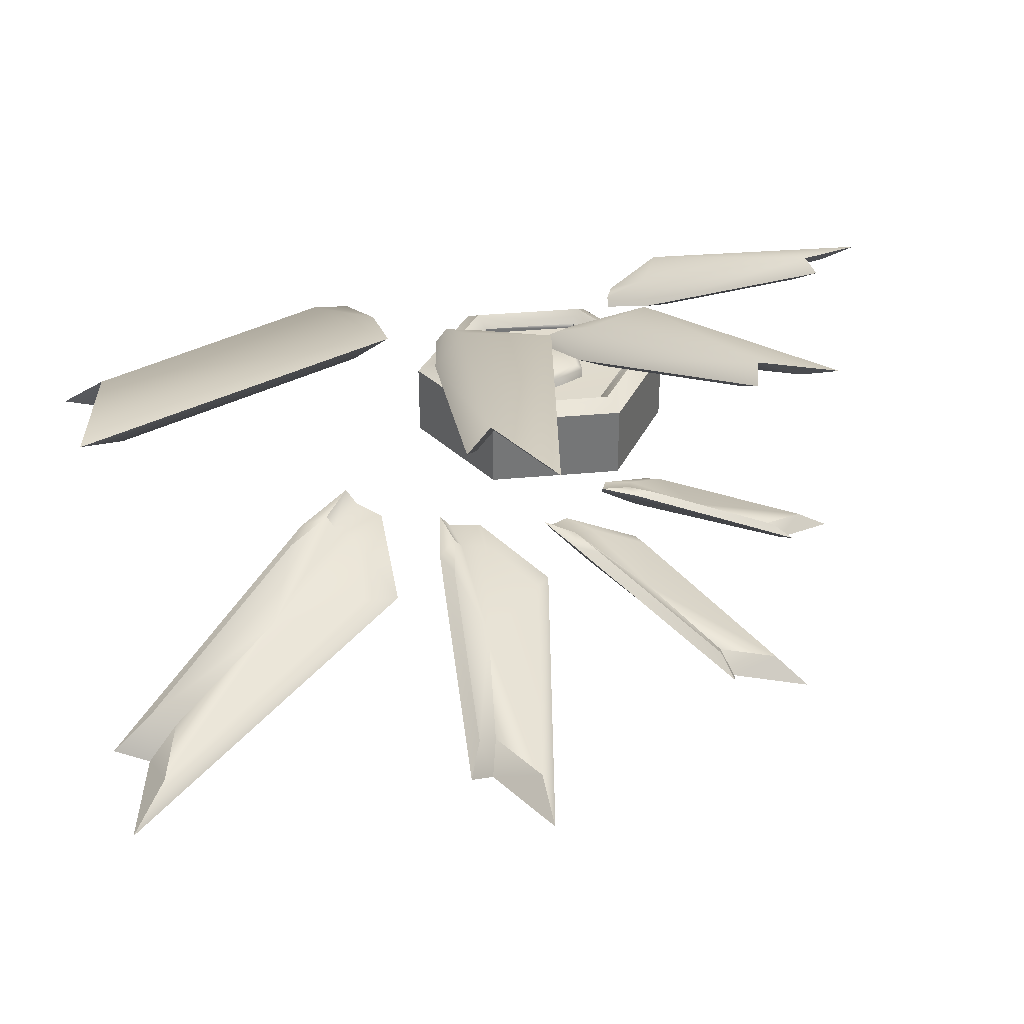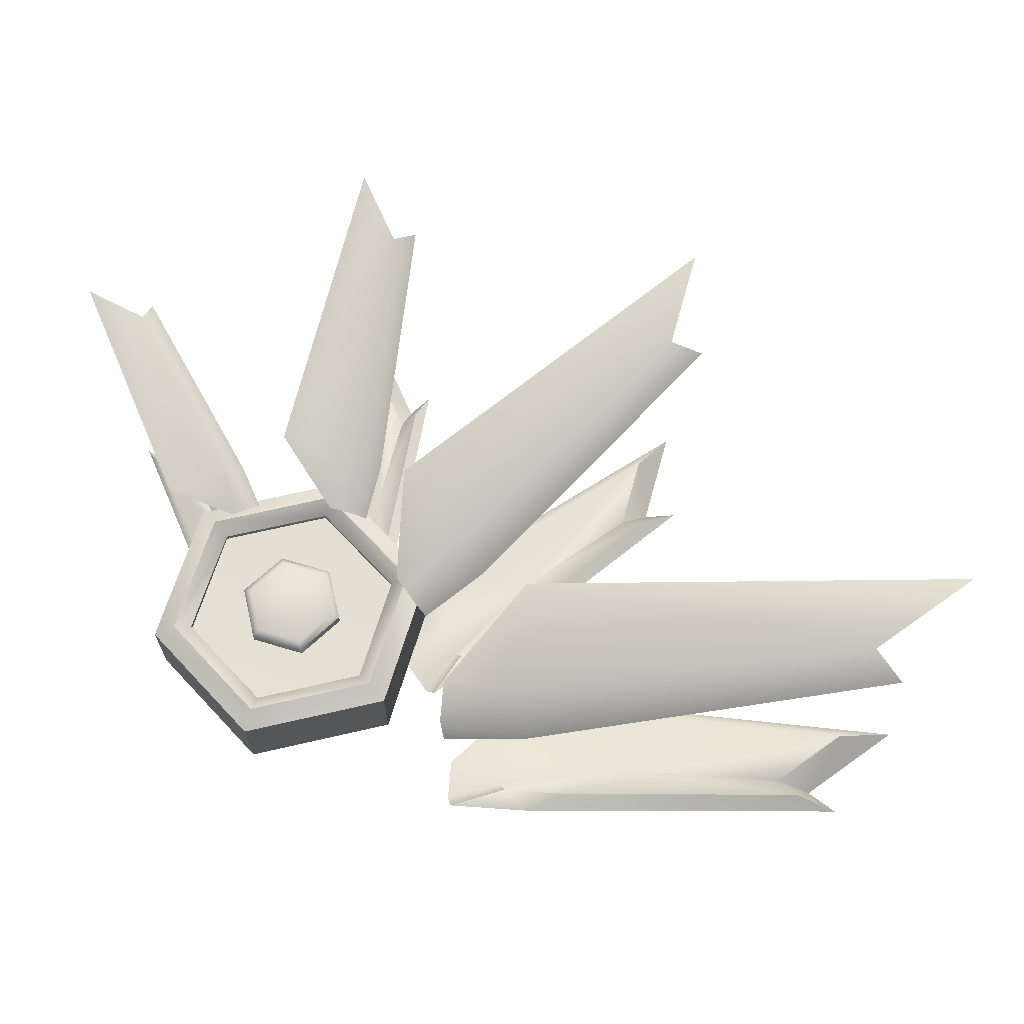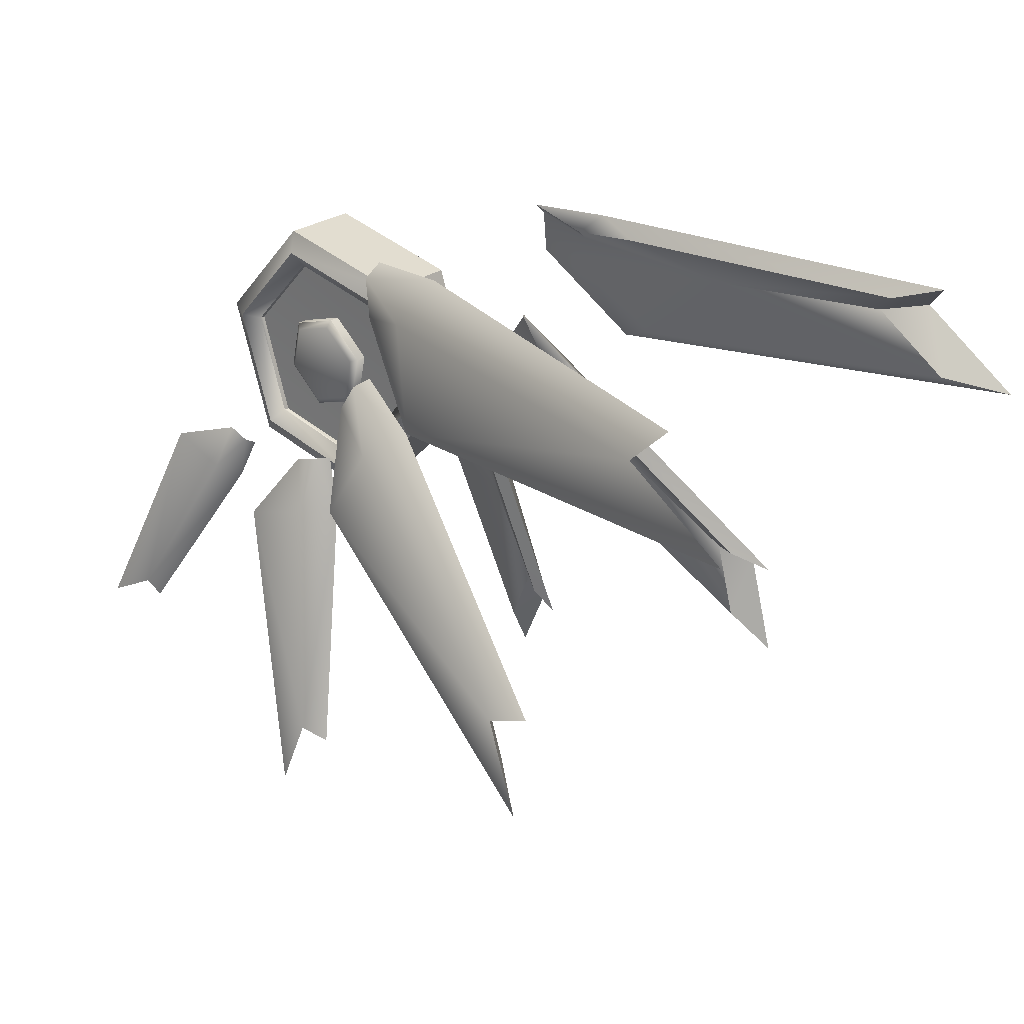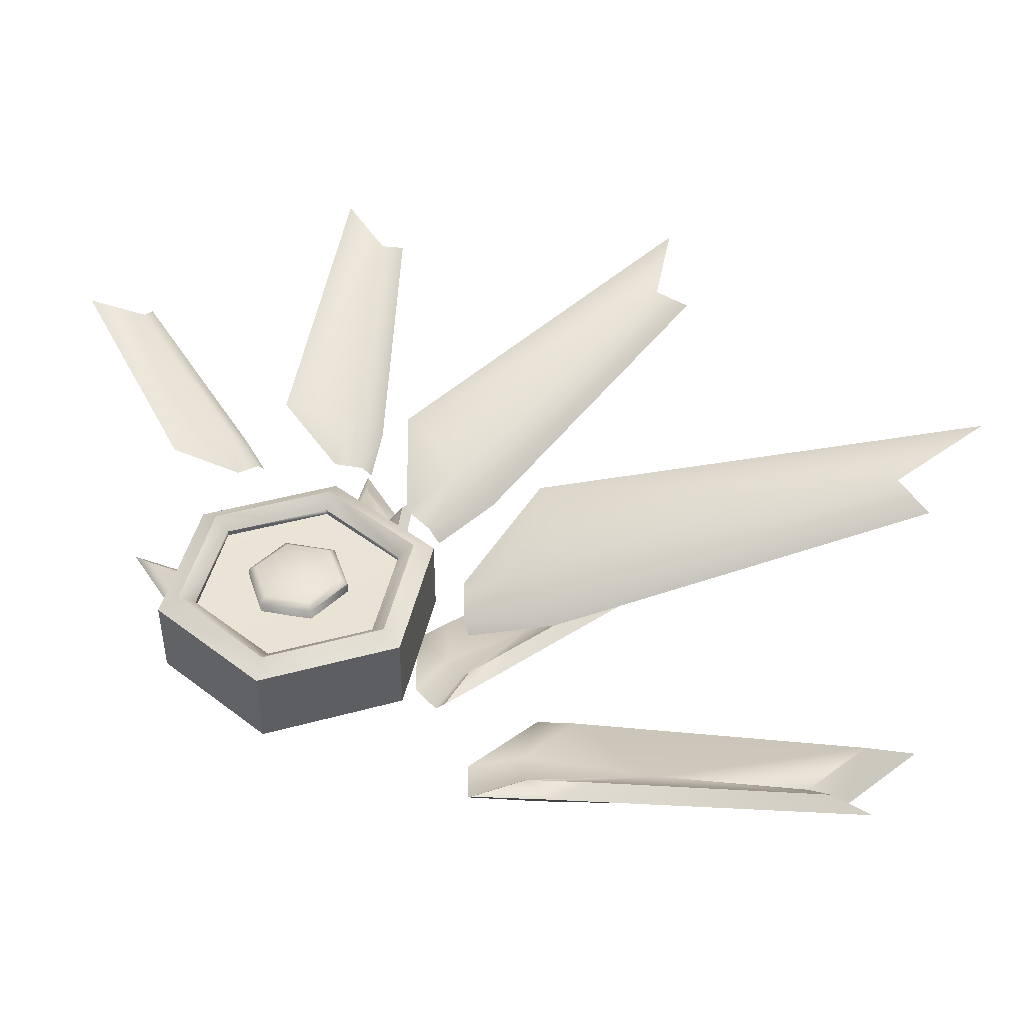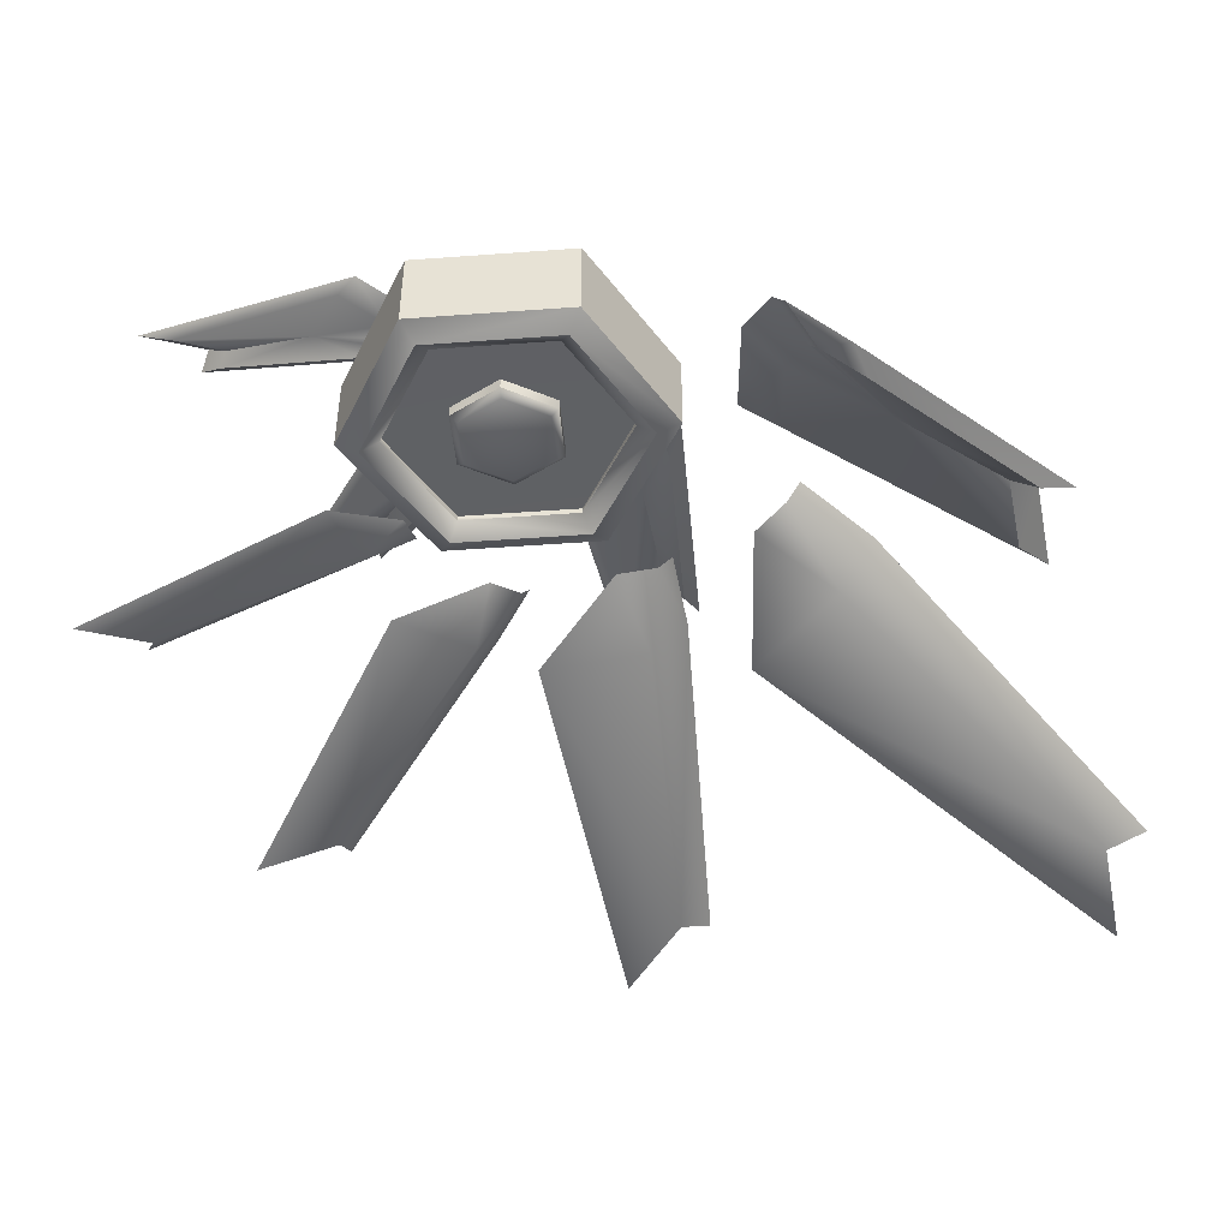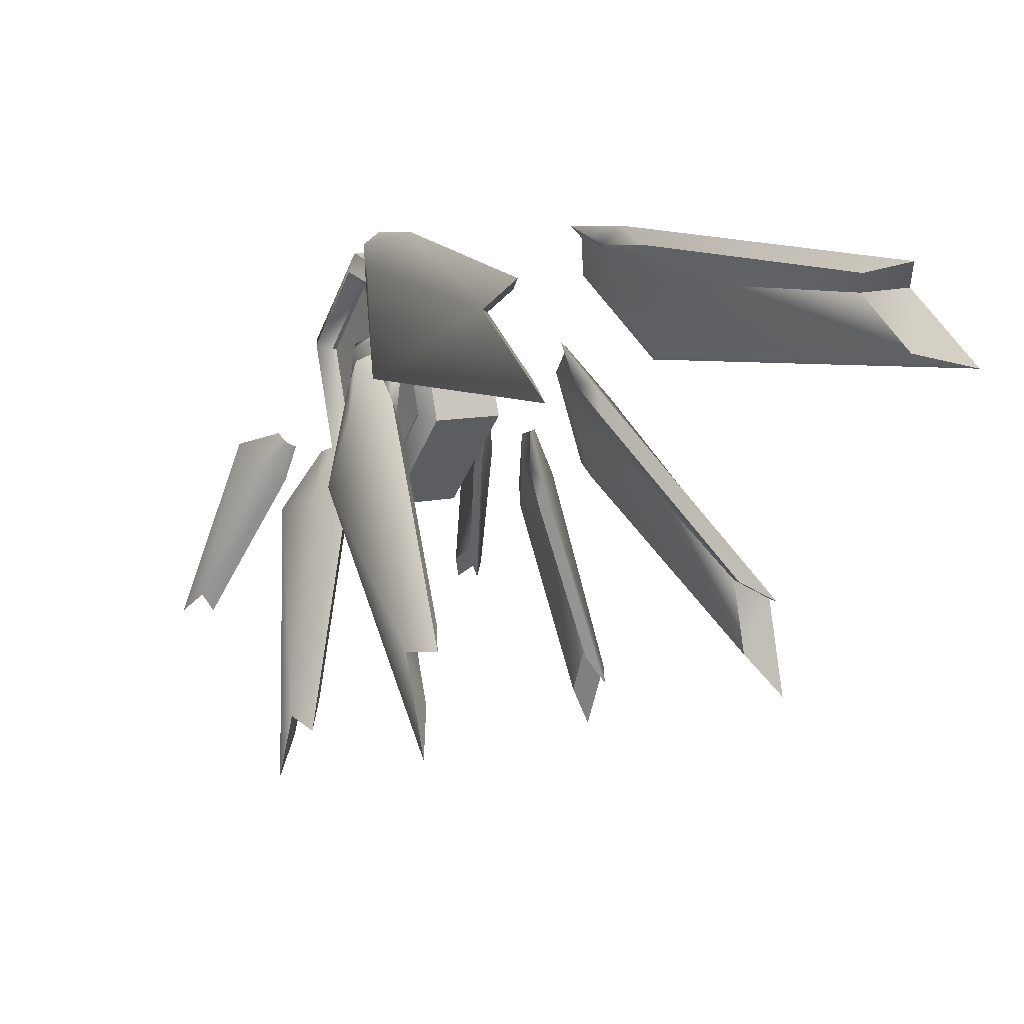
<metadata>
{"format":"obj","ext":"obj","renderer":"f3d","projection":"perspective","resolution":1024,"background":"white","views":[{"elev":33.7,"azim":125.2,"up":"+Y"},{"elev":66.1,"azim":-0.4,"up":"+Y"},{"elev":26.4,"azim":40.9,"up":"+Z"},{"elev":42.8,"azim":-5.3,"up":"+Y"},{"elev":-45.8,"azim":-42.4,"up":"+Y"},{"elev":10.2,"azim":58.0,"up":"+Z"}]}
</metadata>
<code>
v 13.43 12.43 -0.6107
v 30.02 16.69 -15.41
v 9.323 12.25 -6.685
v 32.19 16.51 -23.07
v 32.47 15.46 -15.04
v 15.33 9.57 0.888
v 8.737 9.982 1.3
v 10.26 10.05 3.558
v 10.97 8.986 4.115
v 29.41 14.69 -19.9
v 12 11.44 -7.429
v 27.76 14.83 -14.07
v 29.62 13.89 -13.79
v 16.58 9.405 -1.666
v 11.56 9.718 -1.352
v 12.72 9.768 0.3663
v 13.26 8.96 0.7904
v 19.11 12.39 -7.152
v 5.428 11.81 -8.168
v 8.378 15.42 -25.56
v -0.1469 11.81 -9.88
v 5.9 15.42 -31.38
v 10.06 14.42 -26.57
v 7.308 9.498 -8.228
v 3.439 9.847 -4.675
v 5.512 9.847 -4.039
v 6.211 8.989 -4.061
v 5.73 13.92 -28.05
v 1.128 11.17 -11.69
v 7.617 13.92 -23.62
v 8.897 13.16 -24.39
v 6.802 9.413 -10.43
v 3.858 9.678 -7.729
v 5.435 9.678 -7.245
v 5.967 9.025 -7.261
v 5.679 11.89 -15.05
v 17.99 -13.23 11.55
v 18.71 -13.23 3.128
v 43.53 -18.47 10.4
v 51.02 -18.47 5.099
v 18.65 -9.883 14.2
v 45.48 -17.02 12.47
v 12.43 -10.39 9.804
v 12.17 -10.39 12.94
v 12.41 -9.145 13.92
v 46.26 -16.3 5.879
v 21.66 -12.31 4.379
v 40.56 -16.3 9.91
v 42.04 -15.19 11.49
v 21.62 -9.759 12.8
v 16.69 -10.14 11.84
v 16.89 -10.14 9.46
v 16.87 -9.197 12.59
v 13.43 -12.58 -0.6107
v 9.323 -12.41 -6.685
v 30.02 -16.85 -15.41
v 32.19 -16.67 -23.07
v 15.33 -9.726 0.888
v 32.47 -15.61 -15.04
v 8.737 -10.14 1.3
v 10.26 -10.2 3.558
v 10.97 -9.142 4.115
v 29.41 -14.85 -19.9
v 12 -11.6 -7.429
v 27.76 -14.98 -14.07
v 29.62 -14.04 -13.79
v 16.58 -9.561 -1.666
v 12.72 -9.925 0.3663
v 11.56 -9.875 -1.352
v 13.26 -9.117 0.7904
v 19.11 -12.55 -7.152
v -4.576 11.69 -7.101
v -11.31 14.51 -19.13
v -8.807 11.69 -5.407
v -15.68 14.51 -21.45
v -10.79 13.73 -20.56
v -3.462 9.884 -8.06
v -4.072 10.16 -4.001
v -2.5 10.16 -4.631
v -2.085 9.486 -4.987
v -14.15 13.34 -19.34
v -8.919 11.19 -7.134
v -10.83 13.34 -17.58
v -10.43 12.74 -18.67
v -4.852 9.817 -9.153
v -5.316 10.02 -6.063
v -4.119 10.02 -6.543
v -3.804 9.514 -6.814
v -7.802 11.75 -11.41
v 27.82 -13.34 9.794
v 17.99 13.07 11.55
v 43.53 18.31 10.4
v 18.71 13.07 3.128
v 51.02 18.31 5.099
v 45.48 16.86 12.47
v 18.65 9.727 14.2
v 12.43 10.23 9.804
v 12.17 10.23 12.94
v 12.41 8.989 13.92
v 46.26 16.14 5.879
v 21.66 12.15 4.379
v 40.56 16.14 9.91
v 42.04 15.03 11.49
v 21.62 9.603 12.8
v 16.89 9.988 9.46
v 16.69 9.988 11.84
v 16.87 9.041 12.59
v 27.82 13.19 9.794
v 10.79 2.914 -1.724
v 9.184 3.758 -1.36
v 7.512 2.914 8.853
v 6.394 3.758 7.646
v 2.779 3.758 -8.279
v 3.265 2.914 -9.85
v -3.287 2.914 11.31
v -2.8 3.758 9.734
v -10.81 2.914 3.179
v -9.205 3.758 2.815
v -7.533 2.914 -7.399
v -6.416 3.758 -6.191
v 10.79 -3.07 -1.724
v 9.184 -3.914 -1.36
v 3.265 -3.07 -9.85
v 2.779 -3.914 -8.279
v 6.394 -3.914 7.646
v 7.512 -3.07 8.853
v -2.8 -3.914 9.734
v -3.287 -3.07 11.31
v -9.205 -3.914 2.815
v -10.81 -3.07 3.179
v -6.416 -3.914 -6.191
v -7.533 -3.07 -7.399
v 5.53 2.833 6.713
v 7.943 2.833 -1.078
v 2.402 2.833 -7.064
v -2.424 2.833 8.518
v -7.964 2.833 2.533
v -5.551 2.833 -5.258
v 2.402 -2.99 -7.064
v 7.943 -2.99 -1.078
v 5.53 -2.99 6.713
v -2.424 -2.99 8.518
v -7.964 -2.99 2.533
v -5.551 -2.99 -5.258
v 5.53 2.423 6.713
v 7.943 2.423 -1.078
v 2.402 2.423 -7.064
v -2.424 2.423 8.518
v -7.964 2.423 2.533
v -5.551 2.423 -5.258
v 2.402 -2.58 -7.064
v 7.943 -2.58 -1.078
v 5.53 -2.58 6.713
v -2.424 -2.58 8.518
v -7.964 -2.58 2.533
v -5.551 -2.58 -5.258
v -0.01076 2.249 0.7275
v -0.01076 -2.405 0.7275
v -4.576 -11.84 -7.101
v -8.807 -11.84 -5.407
v -11.31 -14.67 -19.13
v -15.68 -14.67 -21.45
v -3.462 -10.04 -8.06
v -10.79 -13.89 -20.56
v -4.072 -10.31 -4.001
v -2.5 -10.31 -4.631
v -2.085 -9.642 -4.987
v -14.15 -13.5 -19.34
v -8.919 -11.35 -7.134
v -10.83 -13.5 -17.58
v -10.43 -12.9 -18.67
v -4.852 -9.973 -9.153
v -4.119 -10.18 -6.543
v -5.316 -10.18 -6.063
v -3.804 -9.67 -6.814
v -7.802 -11.91 -11.41
v 3.821 3.145 1.914
v 3.252 3.521 1.738
v 0.8775 3.145 4.64
v 0.7455 3.521 4.058
v 2.496 3.521 -1.593
v 2.933 3.145 -1.998
v -2.955 3.145 3.453
v -2.517 3.521 3.048
v -3.843 3.145 -0.4594
v -3.274 3.521 -0.283
v -0.899 3.145 -3.185
v -0.767 3.521 -2.603
v 3.821 -3.301 1.914
v 3.252 -3.677 1.738
v 2.933 -3.301 -1.998
v 2.496 -3.677 -1.593
v 0.7455 -3.677 4.058
v 0.8775 -3.301 4.64
v -2.517 -3.677 3.048
v -2.955 -3.301 3.453
v -3.274 -3.677 -0.283
v -3.843 -3.301 -0.4594
v -0.767 -3.677 -2.603
v -0.899 -3.301 -3.185
v -0.01076 3.521 0.7274
v -0.01076 -3.677 0.7274
v 5.428 -11.96 -8.168
v -0.1469 -11.96 -9.88
v 8.378 -15.58 -25.56
v 5.9 -15.58 -31.38
v 7.308 -9.654 -8.228
v 10.06 -14.58 -26.57
v 3.439 -10 -4.675
v 5.512 -10 -4.039
v 6.211 -9.145 -4.061
v 5.73 -14.08 -28.05
v 1.128 -11.33 -11.69
v 7.617 -14.08 -23.62
v 8.897 -13.31 -24.39
v 6.802 -9.569 -10.43
v 5.435 -9.835 -7.245
v 3.858 -9.835 -7.729
v 5.967 -9.181 -7.261
v 5.679 -12.04 -15.05
g model
f 1 2 3
f 3 2 4
f 5 2 6
f 6 2 1
f 3 7 1
f 1 7 8
f 1 8 6
f 6 8 9
f 4 10 3
f 3 10 11
f 12 10 2
f 2 10 4
f 5 13 2
f 2 13 12
f 14 13 6
f 6 13 5
f 15 16 7
f 7 16 8
f 11 15 3
f 3 15 7
f 9 17 6
f 6 17 14
f 8 16 9
f 9 16 17
f 10 18 11
f 12 18 10
f 13 18 12
f 14 18 13
f 15 18 16
f 11 18 15
f 17 18 14
f 16 18 17
f 19 20 21
f 21 20 22
f 23 20 24
f 24 20 19
f 21 25 19
f 19 25 26
f 19 26 24
f 24 26 27
f 22 28 21
f 21 28 29
f 30 28 20
f 20 28 22
f 23 31 20
f 20 31 30
f 32 31 24
f 24 31 23
f 33 34 25
f 25 34 26
f 29 33 21
f 21 33 25
f 27 35 24
f 24 35 32
f 26 34 27
f 27 34 35
f 28 36 29
f 30 36 28
f 31 36 30
f 32 36 31
f 33 36 34
f 29 36 33
f 35 36 32
f 34 36 35
f 37 38 39
f 39 38 40
f 37 39 41
f 41 39 42
f 38 37 43
f 43 37 44
f 37 41 44
f 44 41 45
f 40 38 46
f 46 38 47
f 40 46 39
f 39 46 48
f 42 39 49
f 49 39 48
f 42 49 41
f 41 49 50
f 44 51 43
f 43 51 52
f 43 52 38
f 38 52 47
f 45 41 53
f 53 41 50
f 44 45 51
f 51 45 53
f 54 55 56
f 56 55 57
f 54 56 58
f 58 56 59
f 55 54 60
f 60 54 61
f 54 58 61
f 61 58 62
f 57 55 63
f 63 55 64
f 57 63 56
f 56 63 65
f 59 56 66
f 66 56 65
f 59 66 58
f 58 66 67
f 61 68 60
f 60 68 69
f 60 69 55
f 55 69 64
f 62 58 70
f 70 58 67
f 61 62 68
f 68 62 70
f 63 64 71
f 65 63 71
f 66 65 71
f 67 66 71
f 69 68 71
f 64 69 71
f 70 67 71
f 68 70 71
f 72 73 74
f 74 73 75
f 76 73 77
f 77 73 72
f 74 78 72
f 72 78 79
f 72 79 77
f 77 79 80
f 75 81 74
f 74 81 82
f 83 81 73
f 73 81 75
f 76 84 73
f 73 84 83
f 85 84 77
f 77 84 76
f 86 87 78
f 78 87 79
f 82 86 74
f 74 86 78
f 80 88 77
f 77 88 85
f 79 87 80
f 80 87 88
f 81 89 82
f 83 89 81
f 84 89 83
f 85 89 84
f 86 89 87
f 82 89 86
f 88 89 85
f 87 89 88
f 46 47 90
f 48 46 90
f 49 48 90
f 50 49 90
f 52 51 90
f 47 52 90
f 53 50 90
f 51 53 90
f 91 92 93
f 93 92 94
f 95 92 96
f 96 92 91
f 93 97 91
f 91 97 98
f 91 98 96
f 96 98 99
f 94 100 93
f 93 100 101
f 102 100 92
f 92 100 94
f 95 103 92
f 92 103 102
f 104 103 96
f 96 103 95
f 105 106 97
f 97 106 98
f 101 105 93
f 93 105 97
f 99 107 96
f 96 107 104
f 98 106 99
f 99 106 107
f 100 108 101
f 102 108 100
f 103 108 102
f 104 108 103
f 105 108 106
f 101 108 105
f 107 108 104
f 106 108 107
f 109 110 111
f 111 110 112
f 110 109 113
f 113 109 114
f 111 112 115
f 115 112 116
f 115 116 117
f 117 116 118
f 117 118 119
f 119 118 120
f 119 120 114
f 114 120 113
f 121 122 123
f 123 122 124
f 122 121 125
f 125 121 126
f 125 126 127
f 127 126 128
f 127 128 129
f 129 128 130
f 129 130 131
f 131 130 132
f 131 132 124
f 124 132 123
f 109 111 121
f 121 111 126
f 111 115 126
f 126 115 128
f 115 117 128
f 128 117 130
f 117 119 130
f 130 119 132
f 119 114 132
f 132 114 123
f 114 109 123
f 123 109 121
f 112 110 133
f 133 110 134
f 110 113 134
f 134 113 135
f 116 112 136
f 136 112 133
f 118 116 137
f 137 116 136
f 120 118 138
f 138 118 137
f 113 120 135
f 135 120 138
f 124 122 139
f 139 122 140
f 122 125 140
f 140 125 141
f 125 127 141
f 141 127 142
f 127 129 142
f 142 129 143
f 129 131 143
f 143 131 144
f 131 124 144
f 144 124 139
f 133 134 145
f 145 134 146
f 134 135 146
f 146 135 147
f 136 133 148
f 148 133 145
f 137 136 149
f 149 136 148
f 138 137 150
f 150 137 149
f 135 138 147
f 147 138 150
f 139 140 151
f 151 140 152
f 140 141 152
f 152 141 153
f 141 142 153
f 153 142 154
f 142 143 154
f 154 143 155
f 143 144 155
f 155 144 156
f 144 139 156
f 156 139 151
f 145 146 157
f 146 147 157
f 148 145 157
f 149 148 157
f 150 149 157
f 147 150 157
f 151 152 158
f 152 153 158
f 153 154 158
f 154 155 158
f 155 156 158
f 156 151 158
f 159 160 161
f 161 160 162
f 159 161 163
f 163 161 164
f 160 159 165
f 165 159 166
f 159 163 166
f 166 163 167
f 162 160 168
f 168 160 169
f 162 168 161
f 161 168 170
f 164 161 171
f 171 161 170
f 164 171 163
f 163 171 172
f 166 173 165
f 165 173 174
f 165 174 160
f 160 174 169
f 167 163 175
f 175 163 172
f 166 167 173
f 173 167 175
f 168 169 176
f 170 168 176
f 171 170 176
f 172 171 176
f 174 173 176
f 169 174 176
f 175 172 176
f 173 175 176
f 177 178 179
f 179 178 180
f 178 177 181
f 181 177 182
f 179 180 183
f 183 180 184
f 183 184 185
f 185 184 186
f 185 186 187
f 187 186 188
f 187 188 182
f 182 188 181
f 189 190 191
f 191 190 192
f 190 189 193
f 193 189 194
f 193 194 195
f 195 194 196
f 195 196 197
f 197 196 198
f 197 198 199
f 199 198 200
f 199 200 192
f 192 200 191
f 177 179 189
f 189 179 194
f 179 183 194
f 194 183 196
f 183 185 196
f 196 185 198
f 185 187 198
f 198 187 200
f 187 182 200
f 200 182 191
f 182 177 191
f 191 177 189
f 180 178 201
f 184 180 201
f 186 184 201
f 188 186 201
f 181 188 201
f 178 181 201
f 190 193 202
f 193 195 202
f 195 197 202
f 197 199 202
f 199 192 202
f 192 190 202
f 203 204 205
f 205 204 206
f 203 205 207
f 207 205 208
f 204 203 209
f 209 203 210
f 203 207 210
f 210 207 211
f 206 204 212
f 212 204 213
f 206 212 205
f 205 212 214
f 208 205 215
f 215 205 214
f 208 215 207
f 207 215 216
f 210 217 209
f 209 217 218
f 209 218 204
f 204 218 213
f 211 207 219
f 219 207 216
f 210 211 217
f 217 211 219
f 212 213 220
f 214 212 220
f 215 214 220
f 216 215 220
f 218 217 220
f 213 218 220
f 219 216 220
f 217 219 220

</code>
